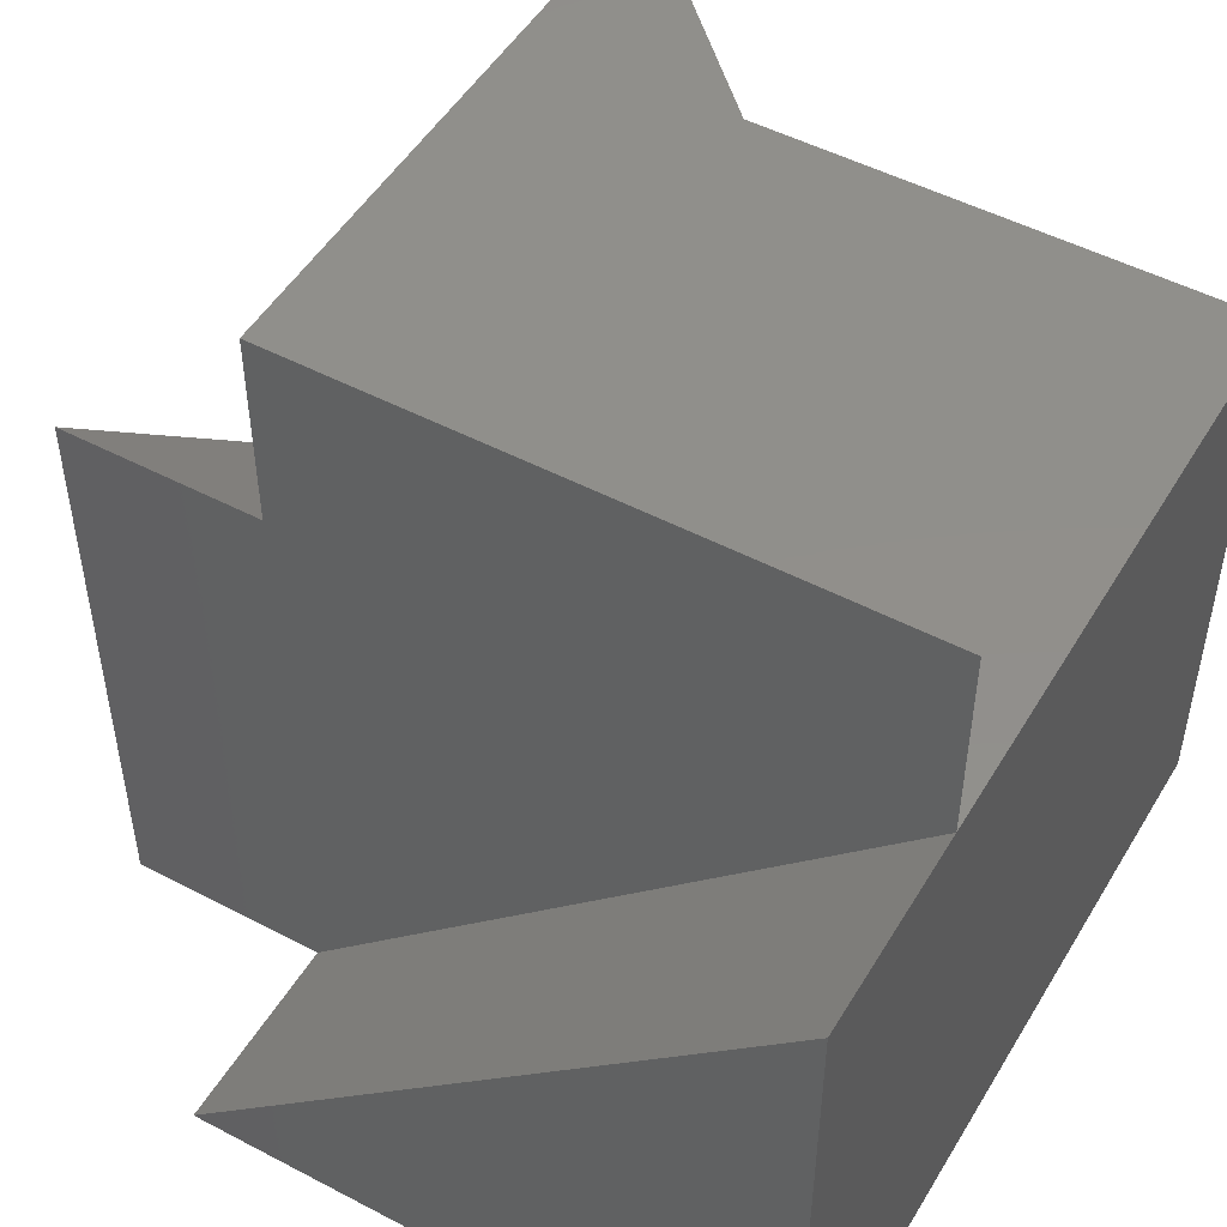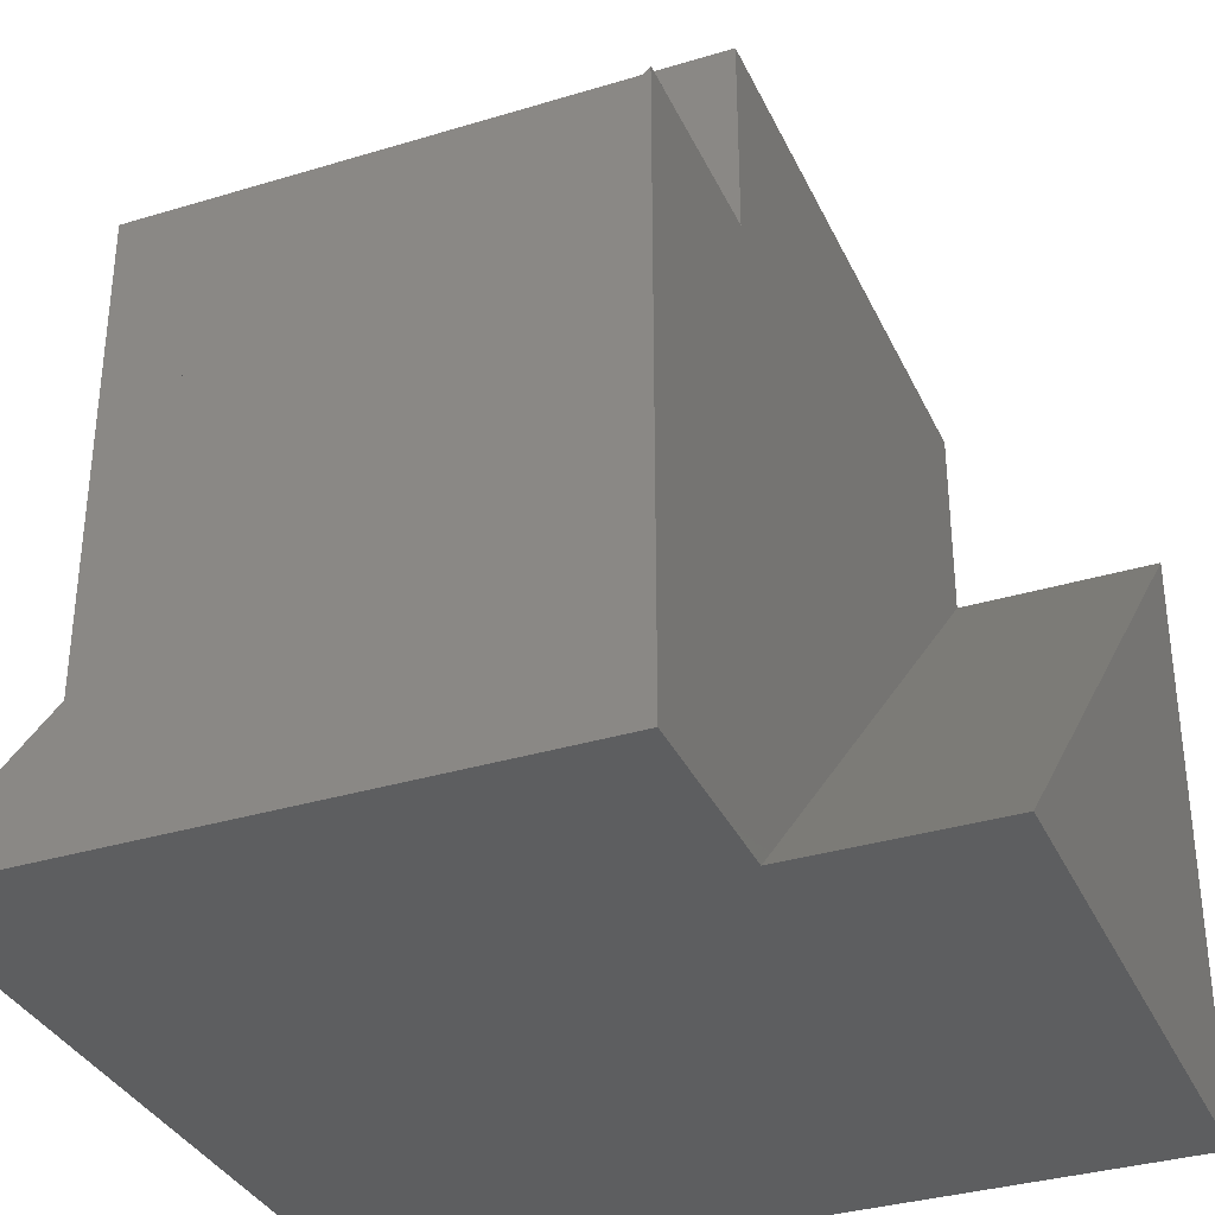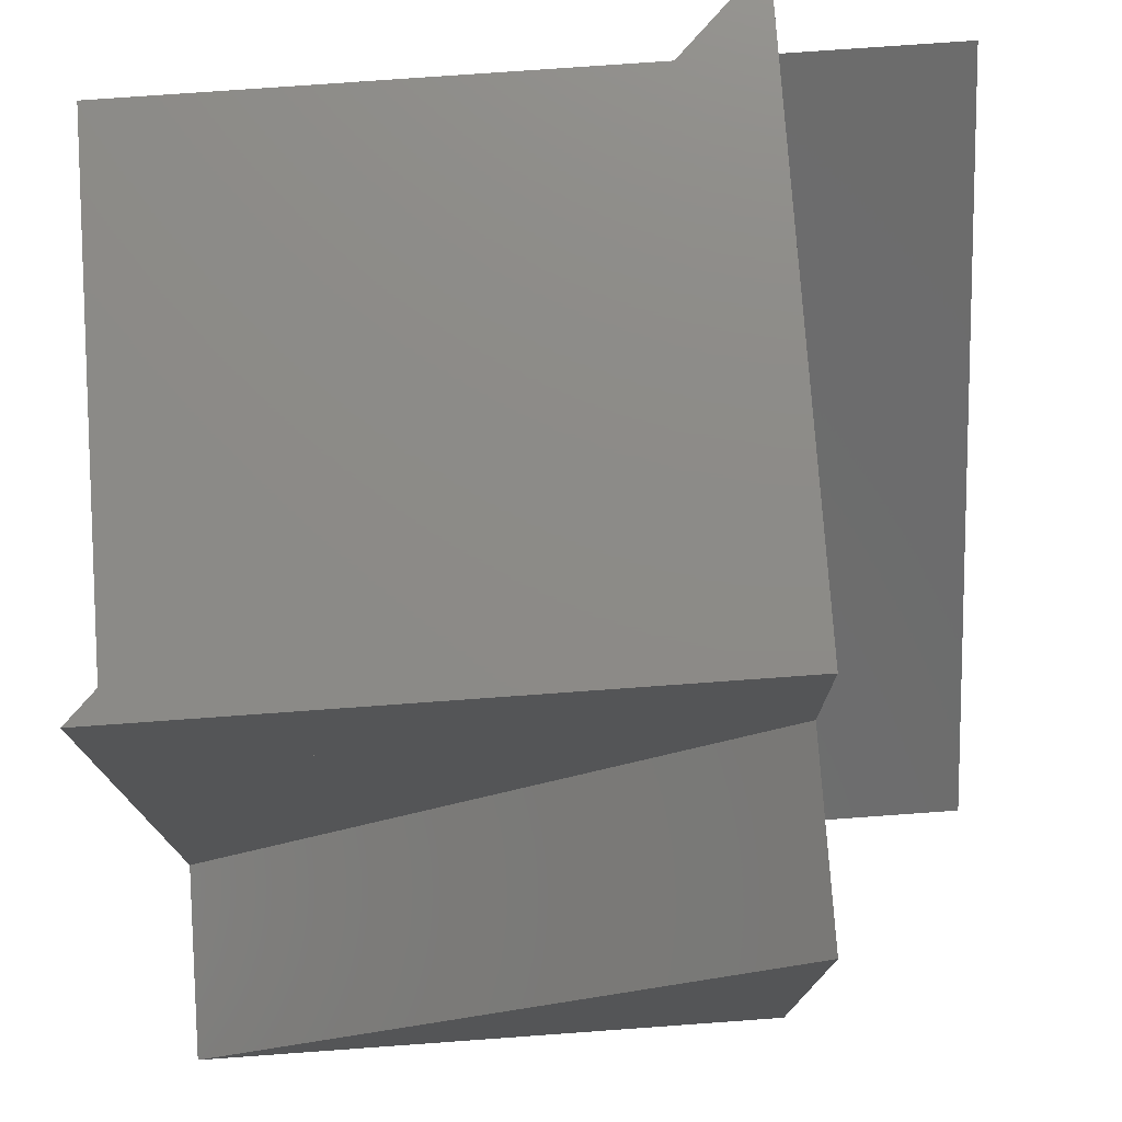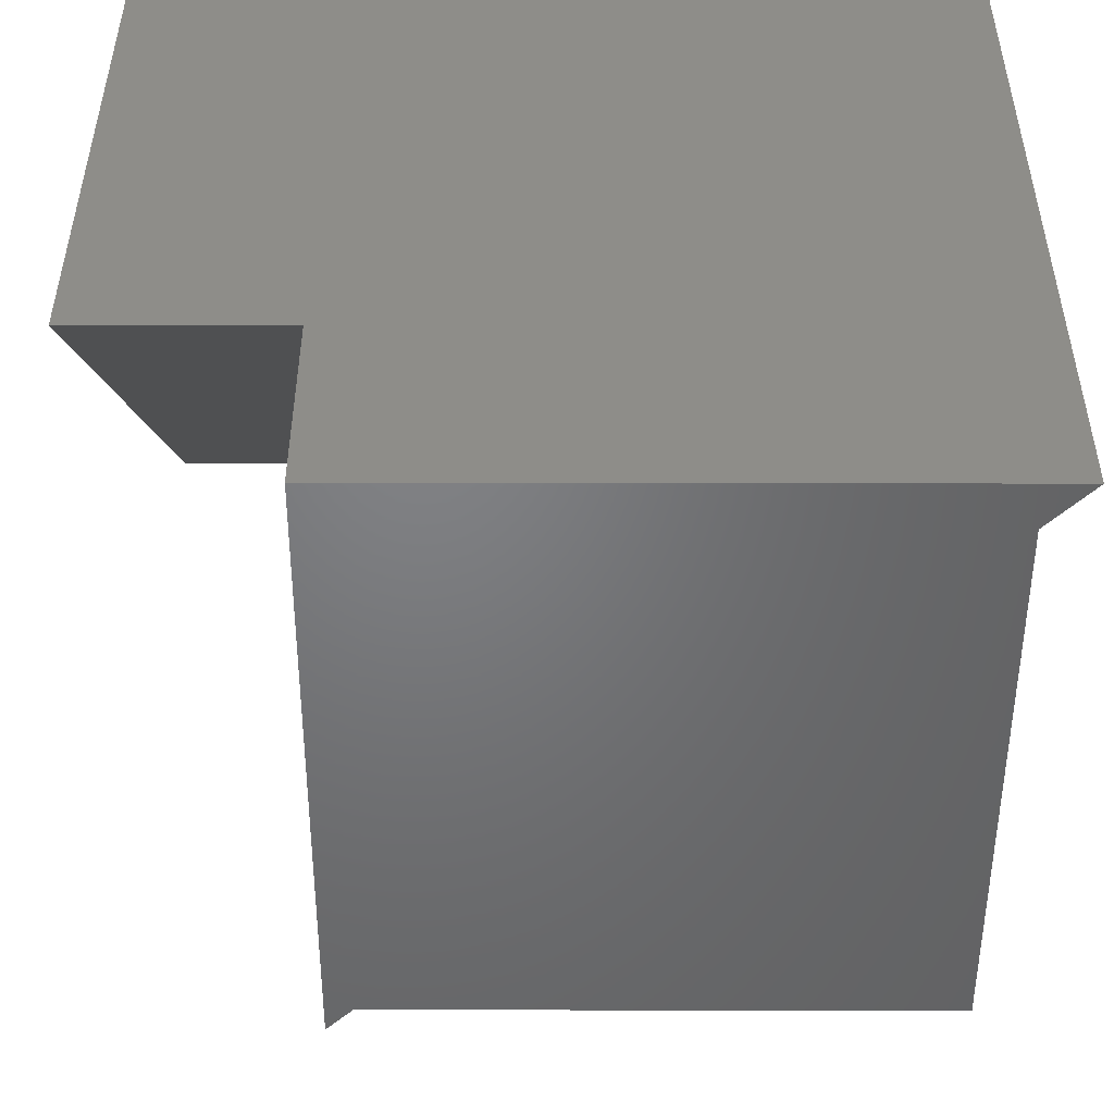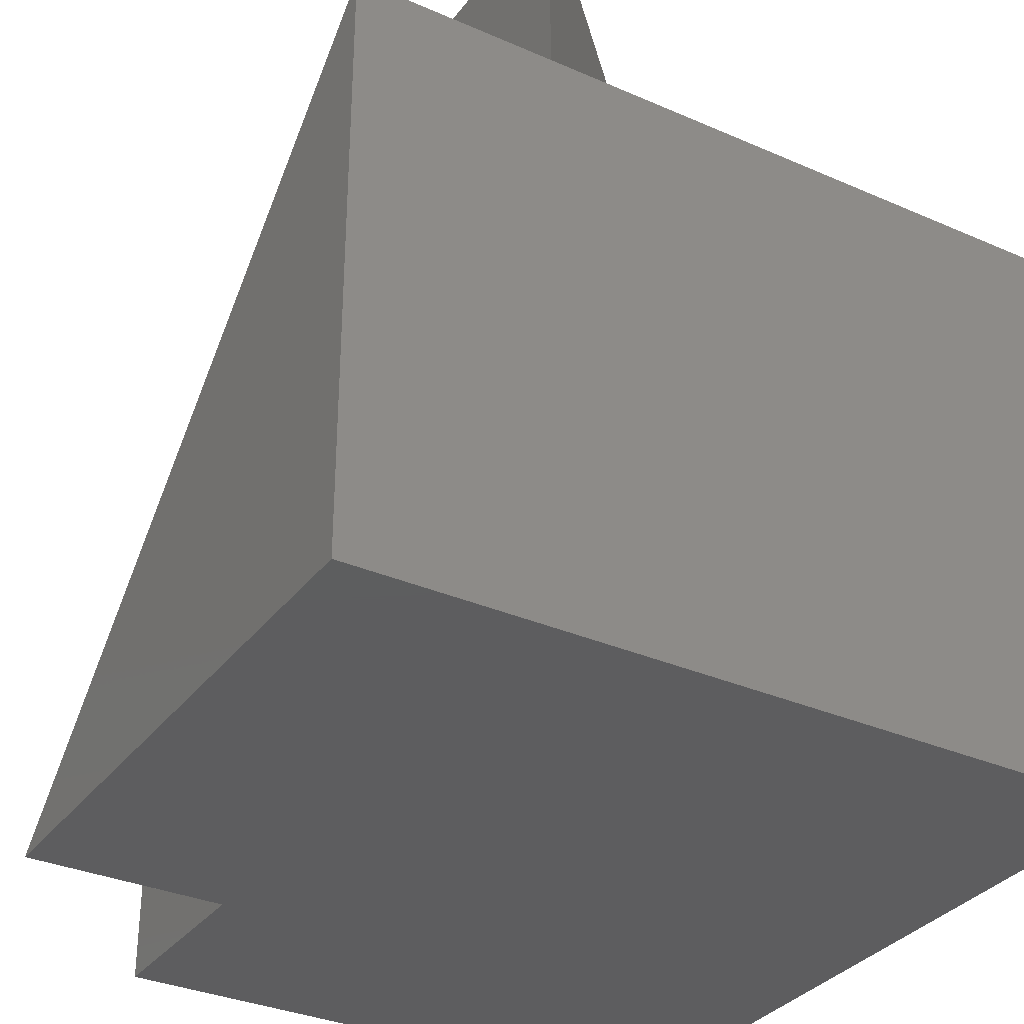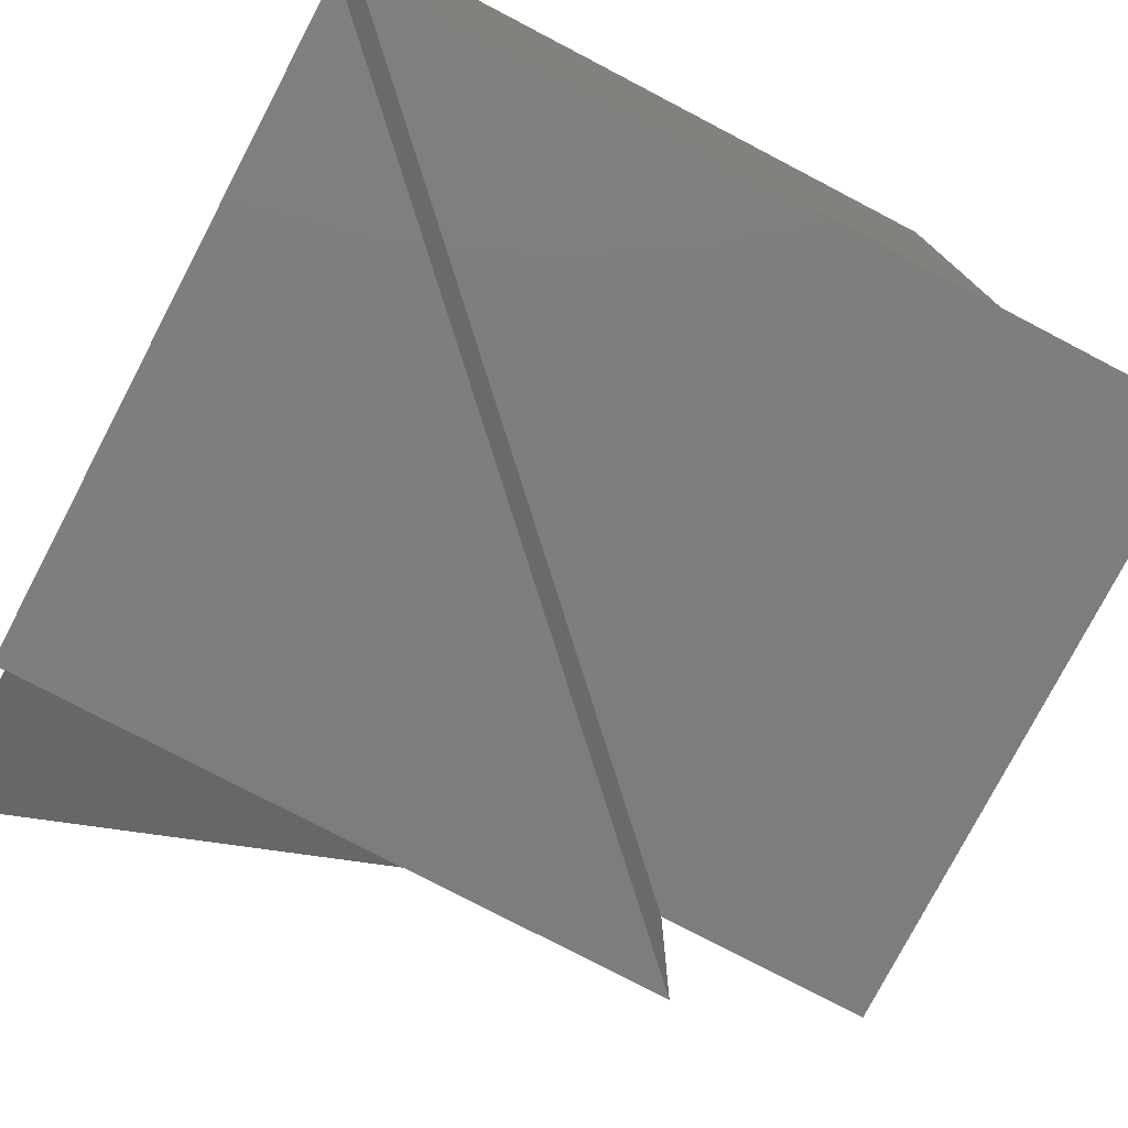
<metadata>
{"format":"stl","ext":"stl","renderer":"f3d","projection":"perspective","resolution":1024,"background":"white","views":[{"elev":50.0,"azim":120.0,"up":"+Z"},{"elev":-34.3,"azim":22.3,"up":"+Z"},{"elev":76.5,"azim":-4.1,"up":"+Z"},{"elev":-50.5,"azim":179.9,"up":"+Y"},{"elev":-33.1,"azim":148.9,"up":"+Z"},{"elev":-77.6,"azim":-117.6,"up":"+Y"}]}
</metadata>
<code>
# stl→obj: 23 verts, 50 faces
v -15 -25 -15
v -15 -15 -15
v 15 -25 -15
v 15 -15 -15
v 15 -25 15
v 15 -15 15
v 0 -15 3.331e-15
v 15 -15 3.331e-15
v -15 -15 15
v -3.331e-15 -15 15
v 15 15 -15
v 15 15 15
v 15 0 3.331e-15
v 15 15 3.331e-15
v 15 -3.331e-15 15
v -15 15 -15
v -15 15 15
v -15 -15 25
v 15 -15 25
v 15 15 25
v 25 15 15
v 25 -15 -15
v 25 15 -15
f 1 2 3
f 3 2 4
f 2 1 5
f 6 2 5
f 7 2 6
f 5 1 3
f 5 3 4
f 6 5 4
f 2 7 4
f 4 7 8
f 8 6 4
f 9 2 4
f 7 9 4
f 8 7 4
f 10 9 6
f 7 6 9
f 8 4 11
f 12 8 13
f 13 8 11
f 14 13 11
f 12 15 8
f 15 6 8
f 2 9 16
f 16 9 17
f 6 18 10
f 10 18 9
f 19 18 6
f 12 19 15
f 15 19 6
f 20 19 12
f 2 16 4
f 4 16 11
f 9 18 20
f 9 20 12
f 17 9 12
f 16 17 11
f 11 17 12
f 11 12 14
f 13 21 12
f 4 21 13
f 22 21 4
f 13 11 4
f 12 11 14
f 14 11 13
f 20 18 19
f 12 21 11
f 11 21 23
f 23 21 22
f 4 11 22
f 22 11 23

</code>
